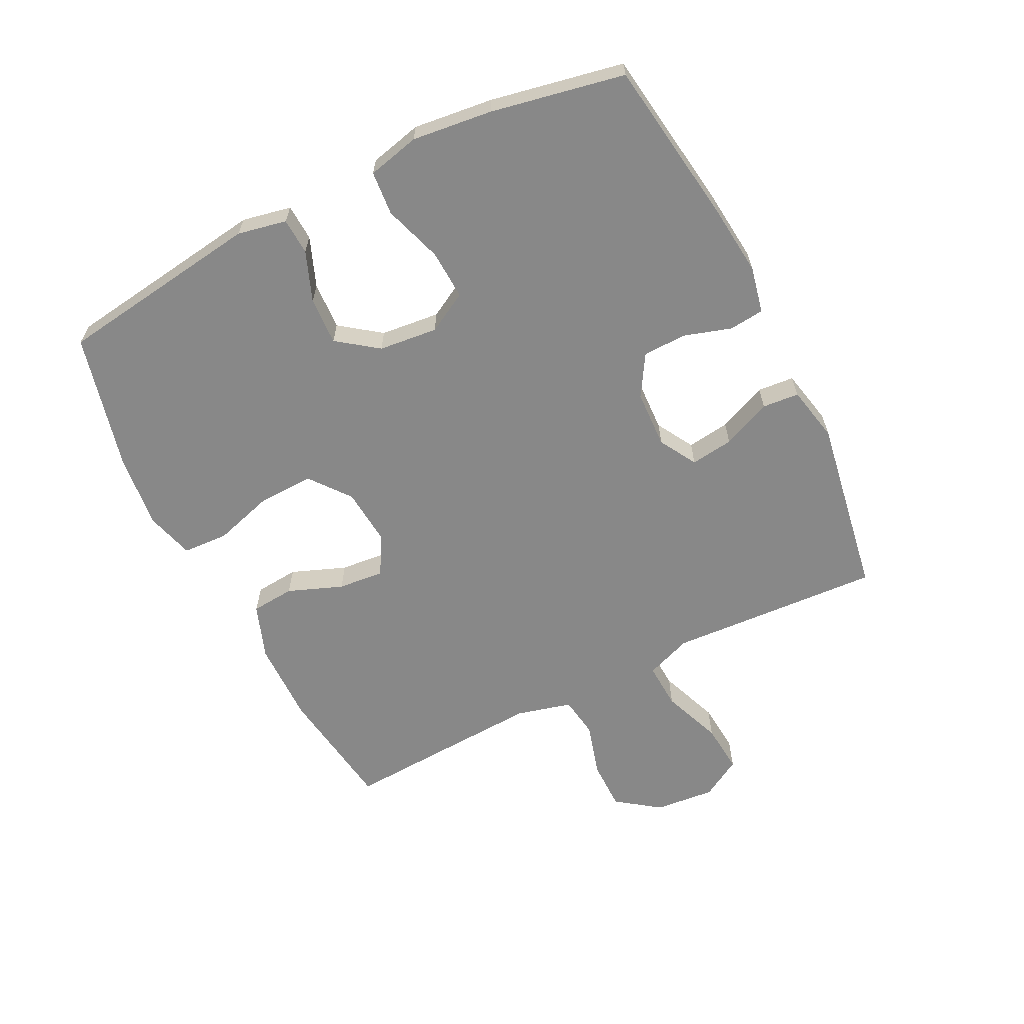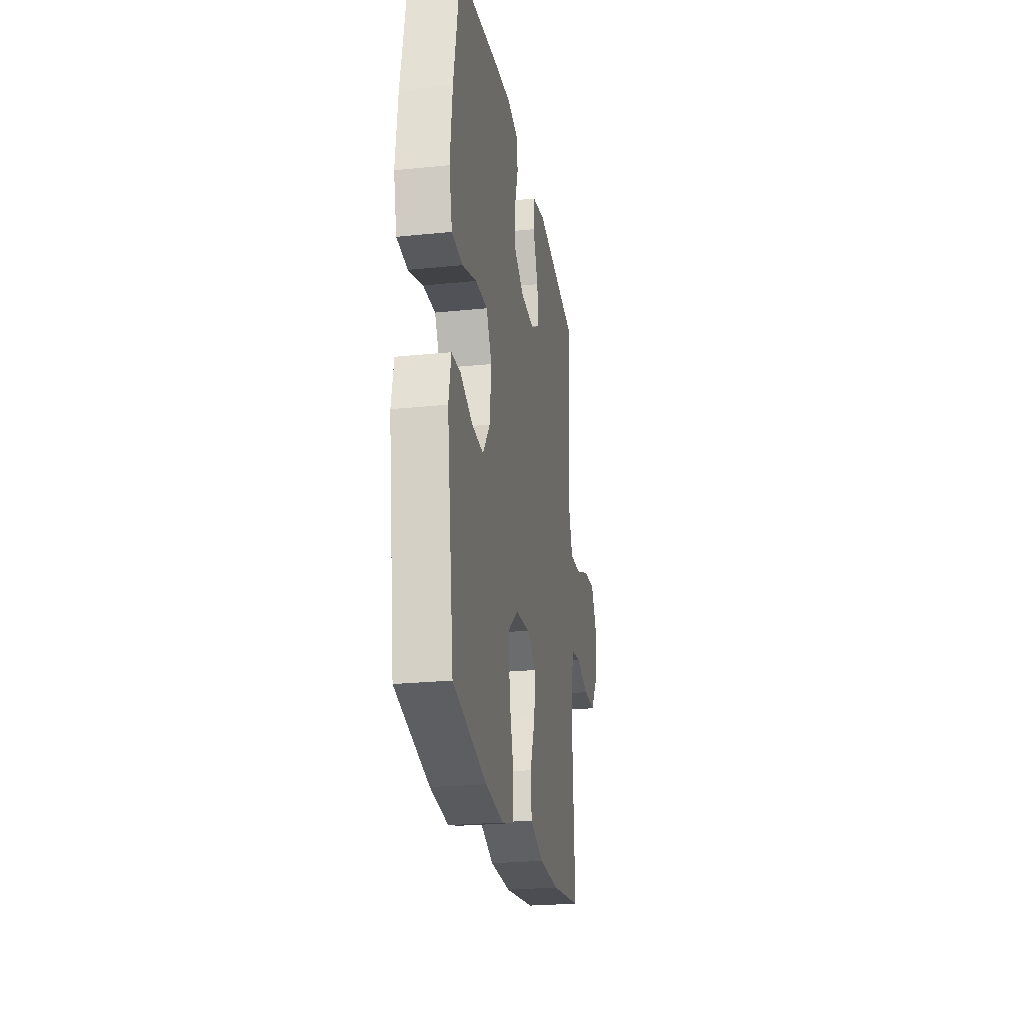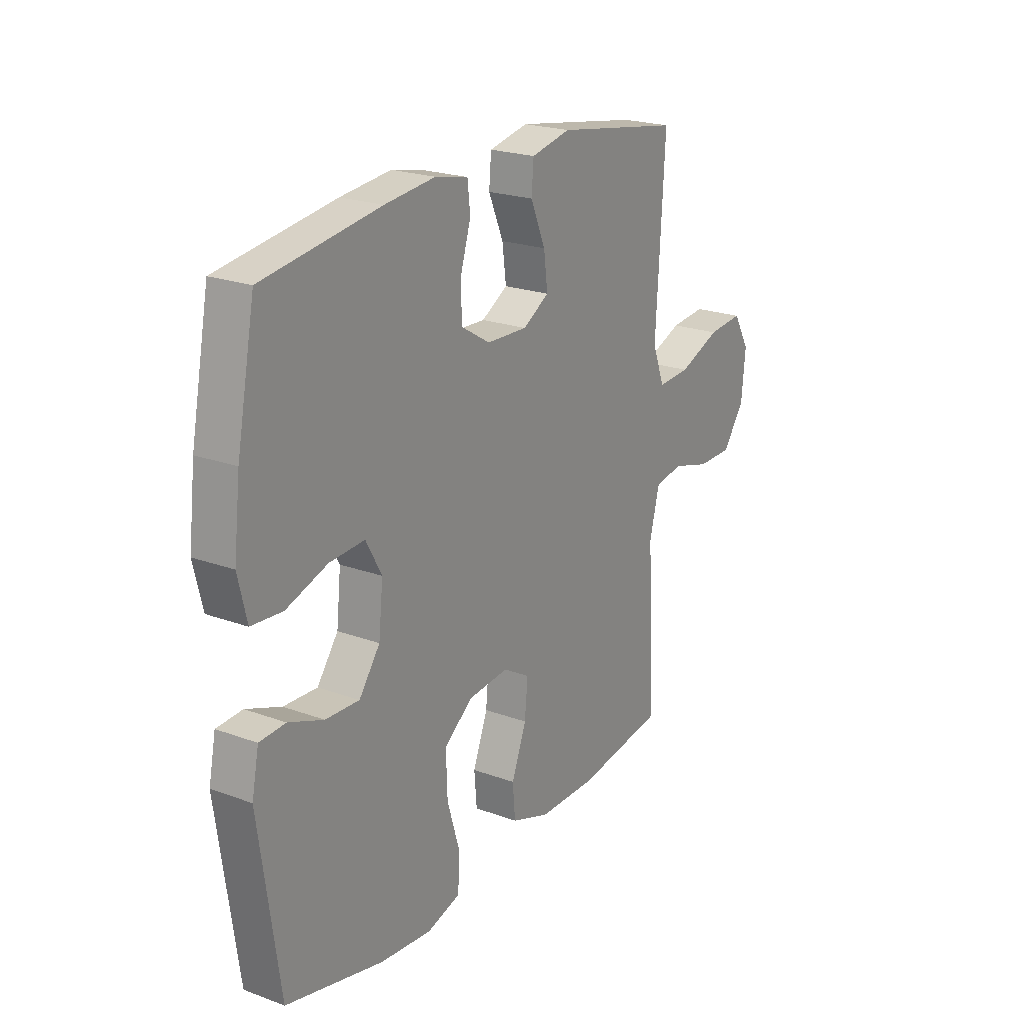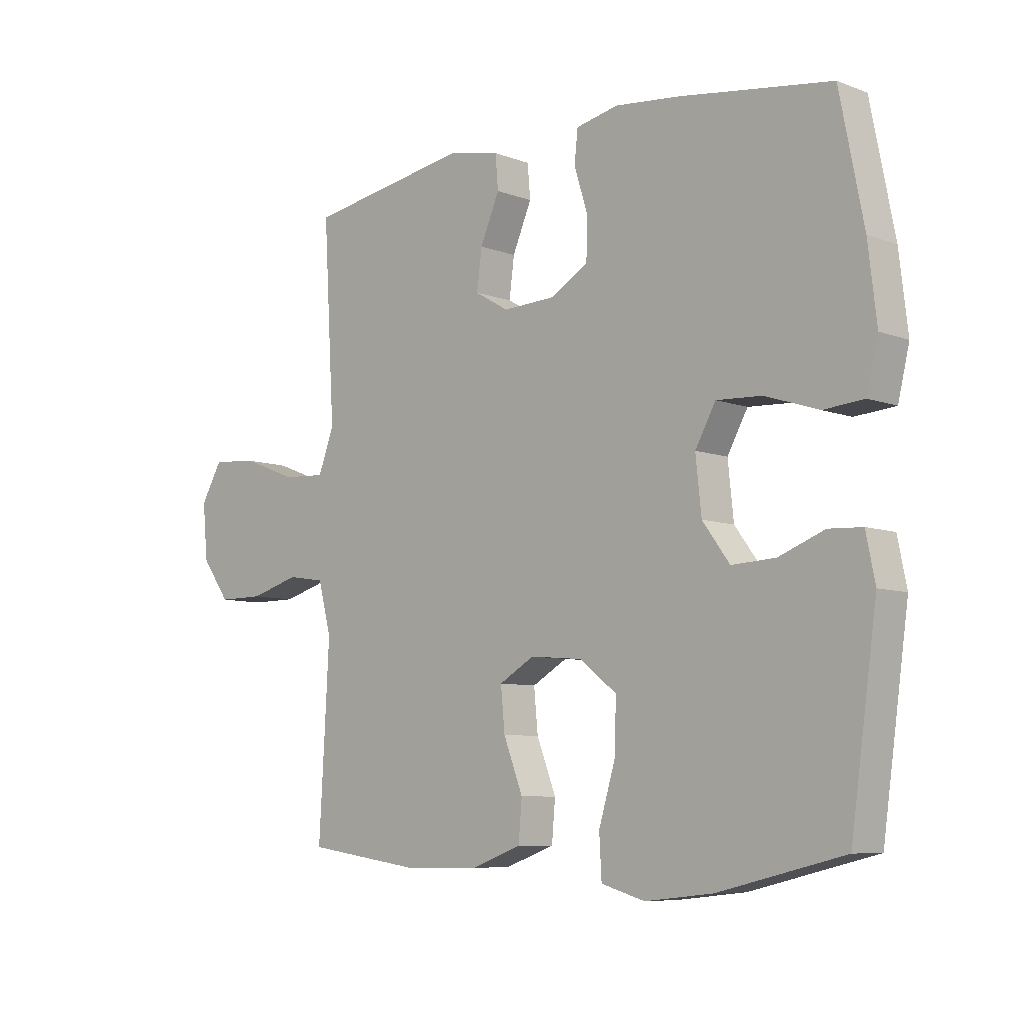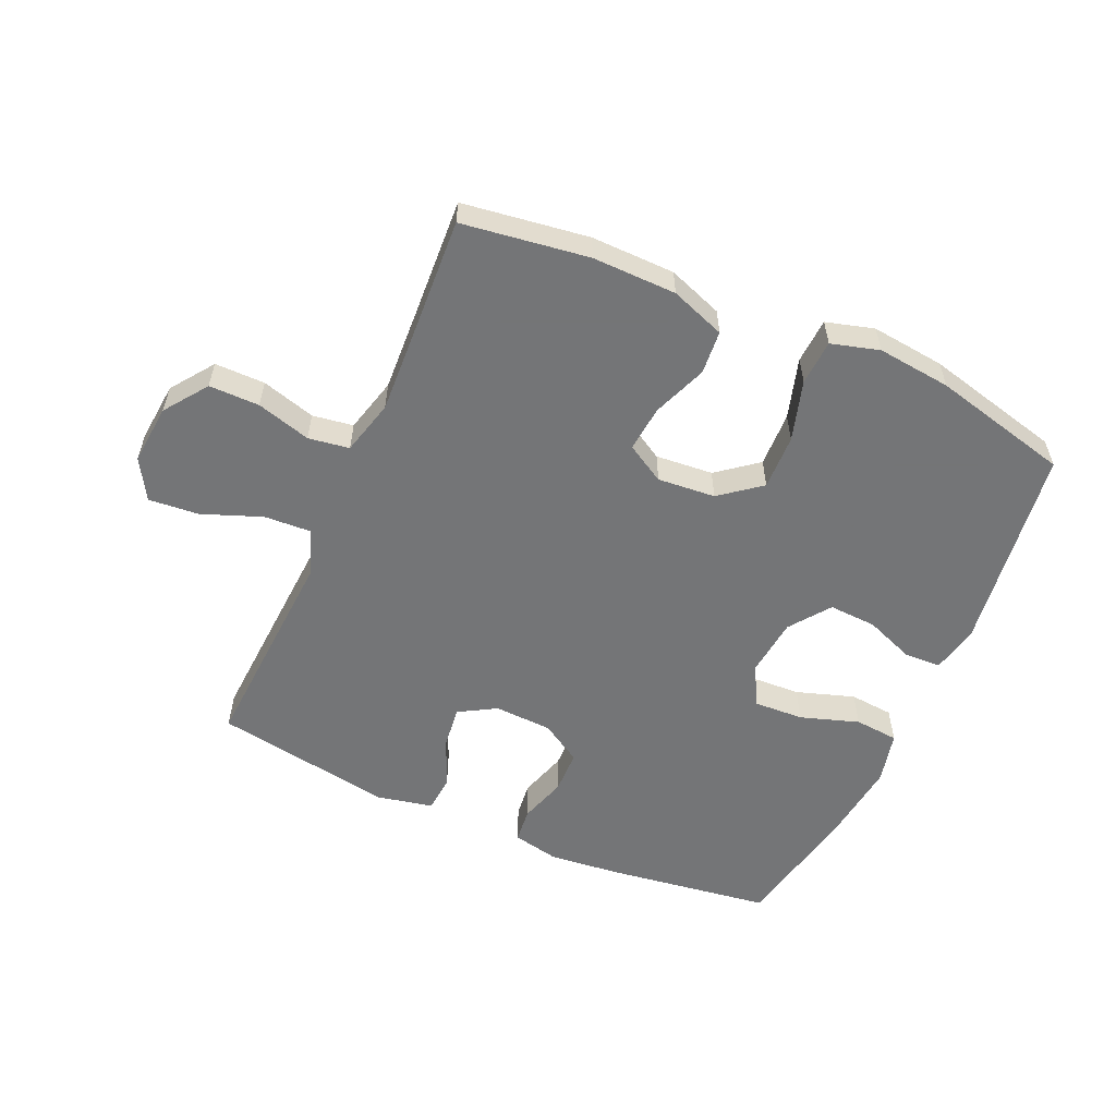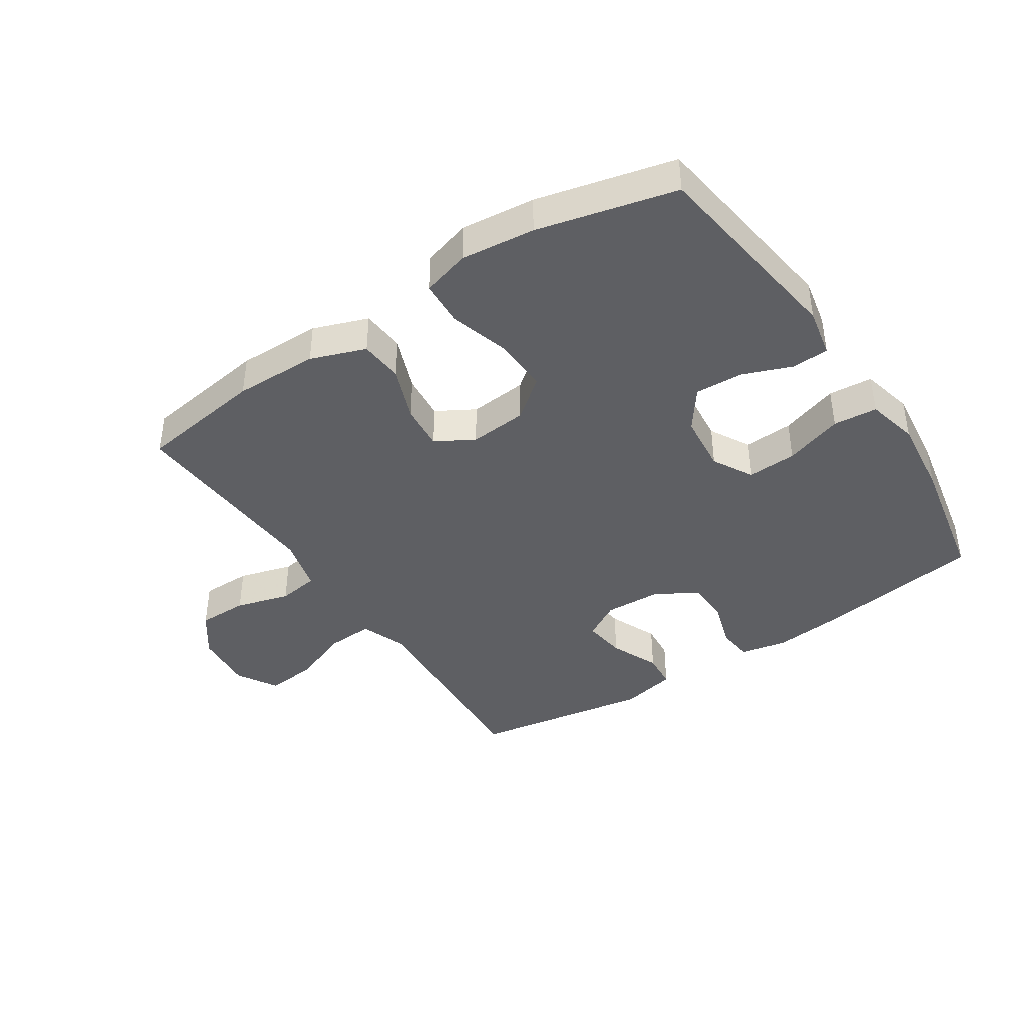
<metadata>
{"format":"obj","ext":"obj","renderer":"f3d","projection":"perspective","resolution":1024,"background":"white","views":[{"elev":-62.9,"azim":-63.4,"up":"+Y"},{"elev":-24.4,"azim":-80.5,"up":"+Z"},{"elev":22.2,"azim":-57.5,"up":"+Z"},{"elev":-7.6,"azim":-136.3,"up":"+Z"},{"elev":-56.4,"azim":156.0,"up":"+Y"},{"elev":-41.1,"azim":-146.5,"up":"+Y"}]}
</metadata>
<code>
v 0.5 0.07 0.5
v 0.487 0.07 0.275
v 0.48 0.07 0.157
v 0.508 0.07 0.083
v 0.583 0.07 0.087
v 0.679 0.07 0.124
v 0.76 0.07 0.131
v 0.798 0.07 0.066
v 0.789 0.07 -0.031
v 0.739 0.07 -0.1
v 0.658 0.07 -0.1
v 0.571 0.07 -0.075
v 0.505 0.07 -0.085
v 0.482 0.07 -0.174
v 0.489 0.07 -0.306
v 0.5 0.07 -0.5
v 0.297 0.07 -0.529
v 0.162 0.07 -0.527
v 0.074 0.07 -0.495
v 0.068 0.07 -0.425
v 0.102 0.07 -0.337
v 0.109 0.07 -0.263
v 0.047 0.07 -0.227
v -0.046 0.07 -0.235
v -0.111 0.07 -0.286
v -0.108 0.07 -0.375
v -0.079 0.07 -0.472
v -0.083 0.07 -0.545
v -0.16 0.07 -0.567
v -0.279 0.07 -0.554
v -0.5 0.07 -0.5
v -0.546 0.07 -0.17
v -0.53 0.07 -0.091
v -0.471 0.07 -0.088
v -0.391 0.07 -0.119
v -0.314 0.07 -0.123
v -0.266 0.07 -0.058
v -0.256 0.07 0.037
v -0.292 0.07 0.102
v -0.372 0.07 0.098
v -0.466 0.07 0.067
v -0.537 0.07 0.073
v -0.557 0.07 0.157
v -0.542 0.07 0.286
v -0.5 0.07 0.5
v -0.234 0.07 0.538
v -0.119 0.07 0.55
v -0.044 0.07 0.534
v -0.038 0.07 0.478
v -0.062 0.07 0.401
v -0.06 0.07 0.331
v 0.006 0.07 0.291
v 0.099 0.07 0.287
v 0.159 0.07 0.322
v 0.15 0.07 0.391
v 0.116 0.07 0.47
v 0.121 0.07 0.529
v 0.211 0.07 0.548
v 0.5 0 0.5
v 0.487 0 0.275
v 0.48 0 0.157
v 0.508 0 0.083
v 0.583 0 0.087
v 0.679 0 0.124
v 0.76 0 0.131
v 0.798 0 0.066
v 0.789 0 -0.031
v 0.739 0 -0.1
v 0.658 0 -0.1
v 0.571 0 -0.075
v 0.505 0 -0.085
v 0.482 0 -0.174
v 0.489 0 -0.306
v 0.5 0 -0.5
v 0.297 0 -0.529
v 0.162 0 -0.527
v 0.074 0 -0.495
v 0.068 0 -0.425
v 0.102 0 -0.337
v 0.109 0 -0.263
v 0.047 0 -0.227
v -0.046 0 -0.235
v -0.111 0 -0.286
v -0.108 0 -0.375
v -0.079 0 -0.472
v -0.083 0 -0.545
v -0.16 0 -0.567
v -0.279 0 -0.554
v -0.5 0 -0.5
v -0.546 0 -0.17
v -0.53 0 -0.091
v -0.471 0 -0.088
v -0.391 0 -0.119
v -0.314 0 -0.123
v -0.266 0 -0.058
v -0.256 0 0.037
v -0.292 0 0.102
v -0.372 0 0.098
v -0.466 0 0.067
v -0.537 0 0.073
v -0.557 0 0.157
v -0.542 0 0.286
v -0.5 0 0.5
v -0.234 0 0.538
v -0.119 0 0.55
v -0.044 0 0.534
v -0.038 0 0.478
v -0.062 0 0.401
v -0.06 0 0.331
v 0.006 0 0.291
v 0.099 0 0.287
v 0.159 0 0.322
v 0.15 0 0.391
v 0.116 0 0.47
v 0.121 0 0.529
v 0.211 0 0.548
f 55 56 57 58
f 54 55 58 1
f 53 54 1 2
f 47 48 49 50
f 47 50 51
f 46 47 51
f 45 46 51
f 44 45 51 52
f 40 41 42 43
f 39 40 43 44
f 32 33 34 35
f 32 35 36
f 31 32 36
f 30 31 36 37
f 26 27 28 29
f 25 26 29 30
f 18 19 20 21
f 18 21 22
f 15 16 17 18
f 14 15 18 22
f 13 14 22 23
f 9 10 11 12
f 9 12 13
f 8 9 13
f 5 6 7 8
f 4 5 8 13
f 3 4 13 23
f 53 2 3 23
f 39 44 52 53
f 38 39 53 23
f 25 30 37 38
f 24 25 38
f 23 24 38
f 116 115 114 113
f 59 116 113 112
f 60 59 112 111
f 108 107 106 105
f 109 108 105
f 109 105 104
f 109 104 103
f 110 109 103 102
f 101 100 99 98
f 102 101 98 97
f 93 92 91 90
f 94 93 90
f 94 90 89
f 95 94 89 88
f 87 86 85 84
f 88 87 84 83
f 79 78 77 76
f 80 79 76
f 76 75 74 73
f 80 76 73 72
f 81 80 72 71
f 70 69 68 67
f 71 70 67
f 71 67 66
f 66 65 64 63
f 71 66 63 62
f 81 71 62 61
f 81 61 60 111
f 111 110 102 97
f 81 111 97 96
f 96 95 88 83
f 96 83 82
f 96 82 81
f 1 59 60 2
f 2 60 61 3
f 3 61 62 4
f 4 62 63 5
f 5 63 64 6
f 6 64 65 7
f 7 65 66 8
f 8 66 67 9
f 9 67 68 10
f 10 68 69 11
f 11 69 70 12
f 12 70 71 13
f 13 71 72 14
f 14 72 73 15
f 15 73 74 16
f 16 74 75 17
f 17 75 76 18
f 18 76 77 19
f 19 77 78 20
f 20 78 79 21
f 21 79 80 22
f 22 80 81 23
f 23 81 82 24
f 24 82 83 25
f 25 83 84 26
f 26 84 85 27
f 27 85 86 28
f 28 86 87 29
f 29 87 88 30
f 30 88 89 31
f 31 89 90 32
f 32 90 91 33
f 33 91 92 34
f 34 92 93 35
f 35 93 94 36
f 36 94 95 37
f 37 95 96 38
f 38 96 97 39
f 39 97 98 40
f 40 98 99 41
f 41 99 100 42
f 42 100 101 43
f 43 101 102 44
f 44 102 103 45
f 45 103 104 46
f 46 104 105 47
f 47 105 106 48
f 48 106 107 49
f 49 107 108 50
f 50 108 109 51
f 51 109 110 52
f 52 110 111 53
f 53 111 112 54
f 54 112 113 55
f 55 113 114 56
f 56 114 115 57
f 57 115 116 58
f 58 116 59 1

</code>
